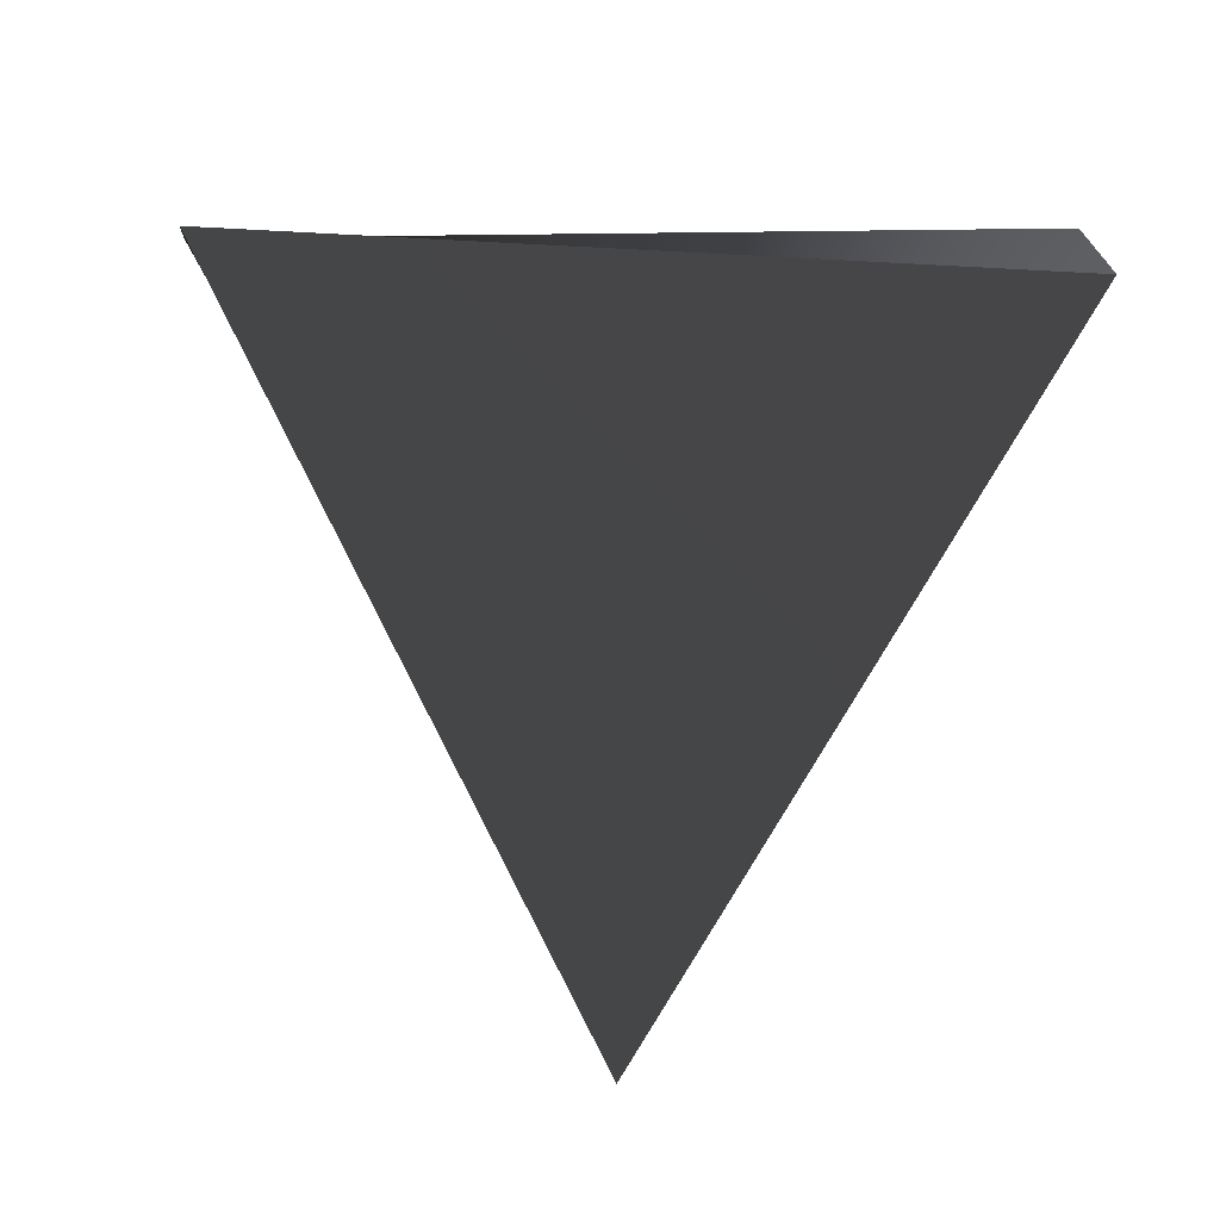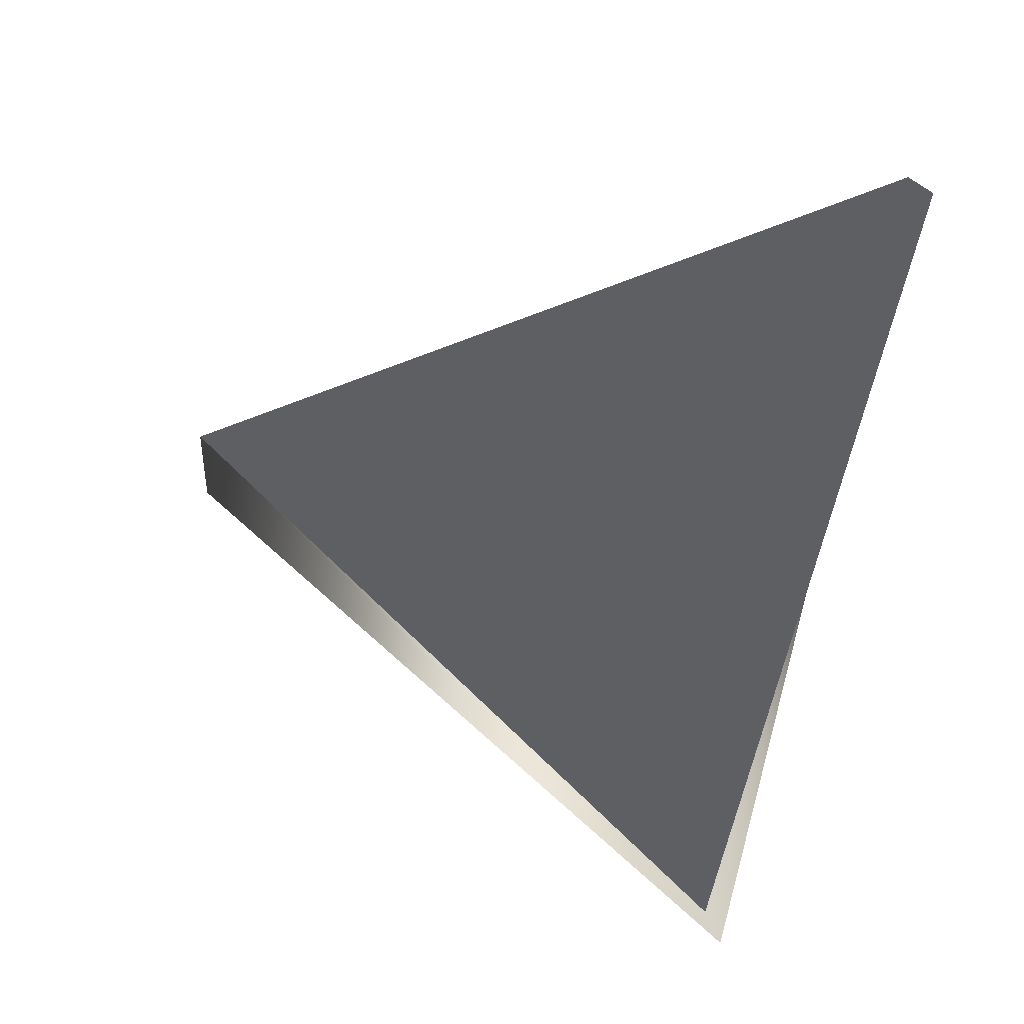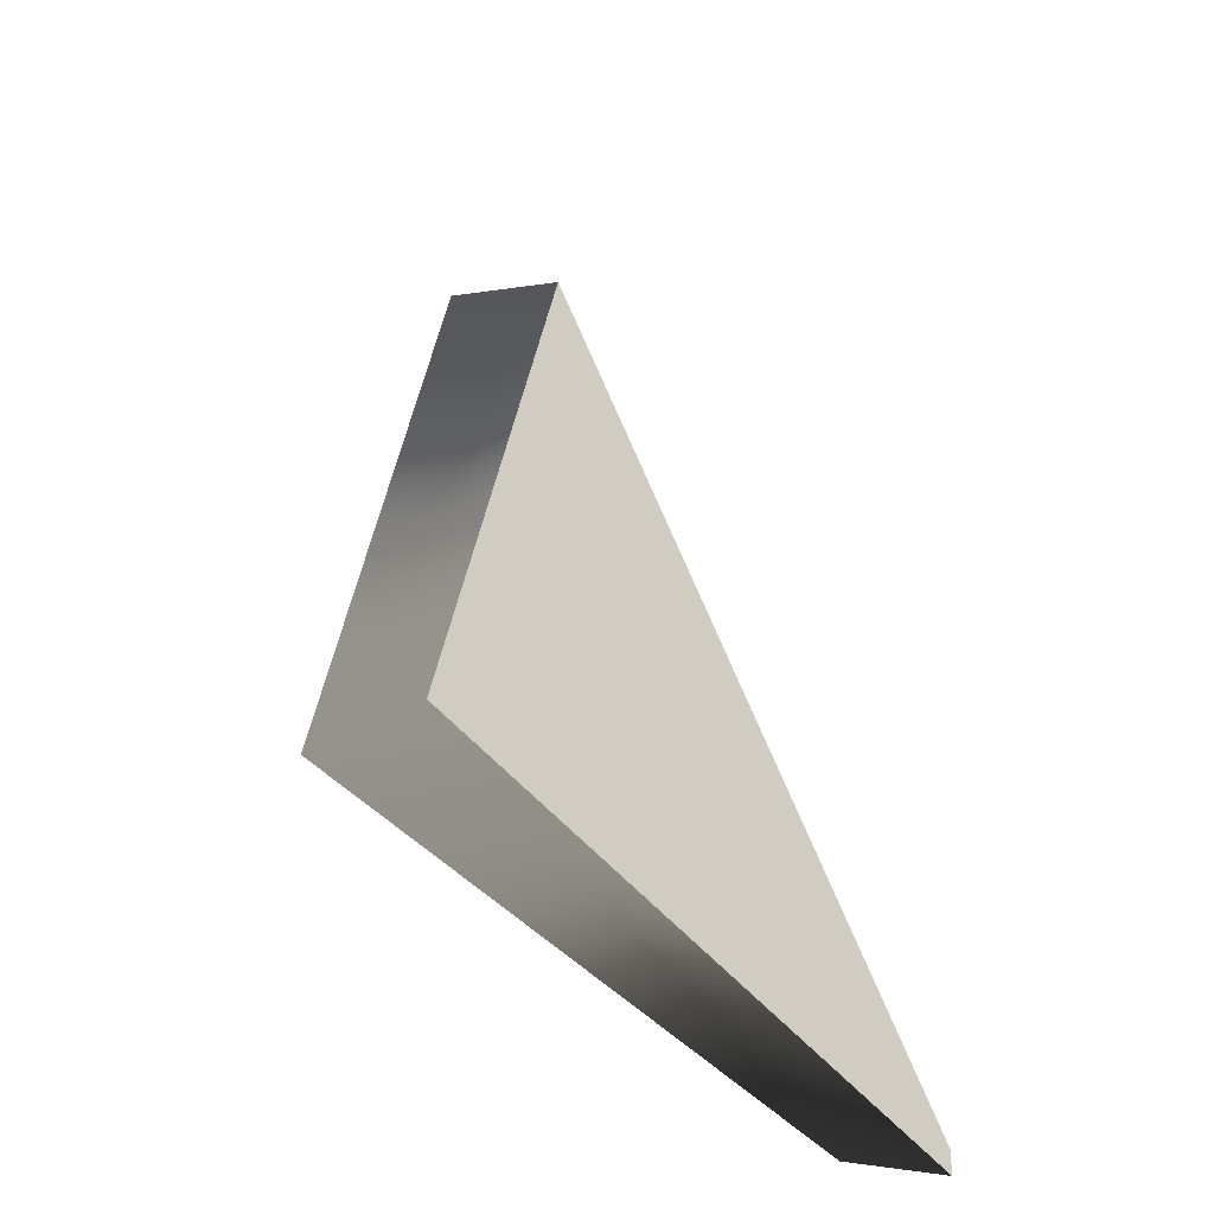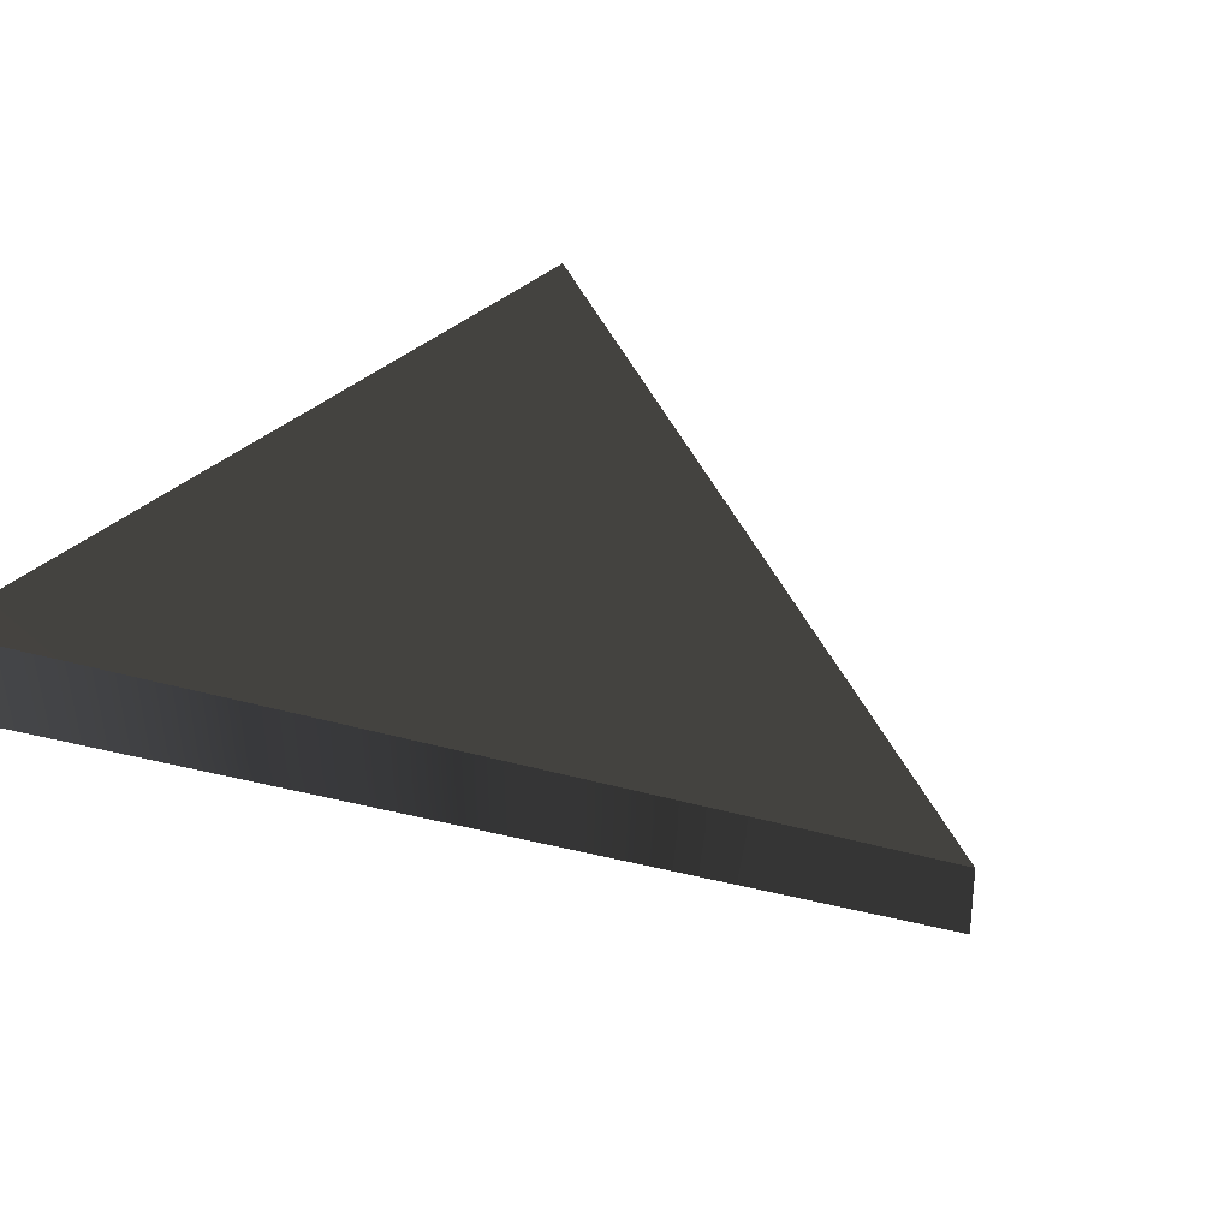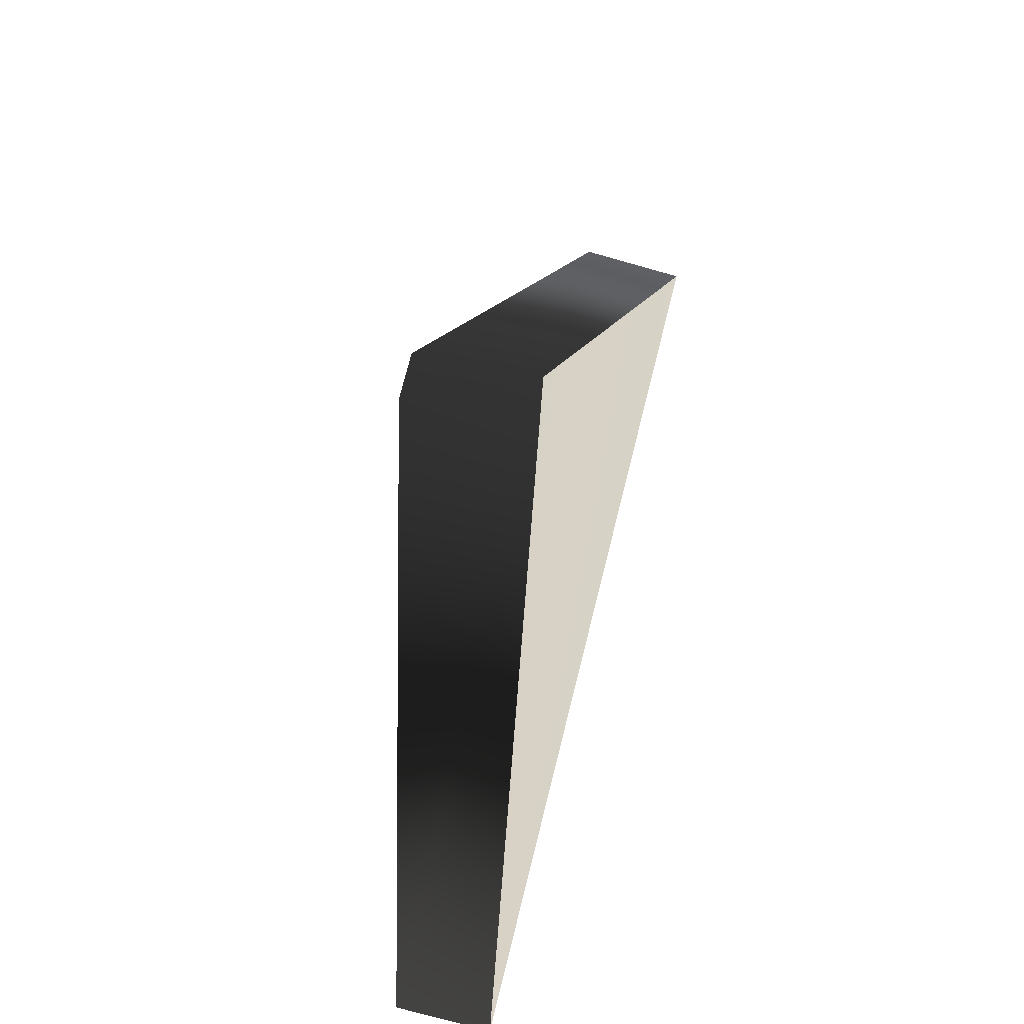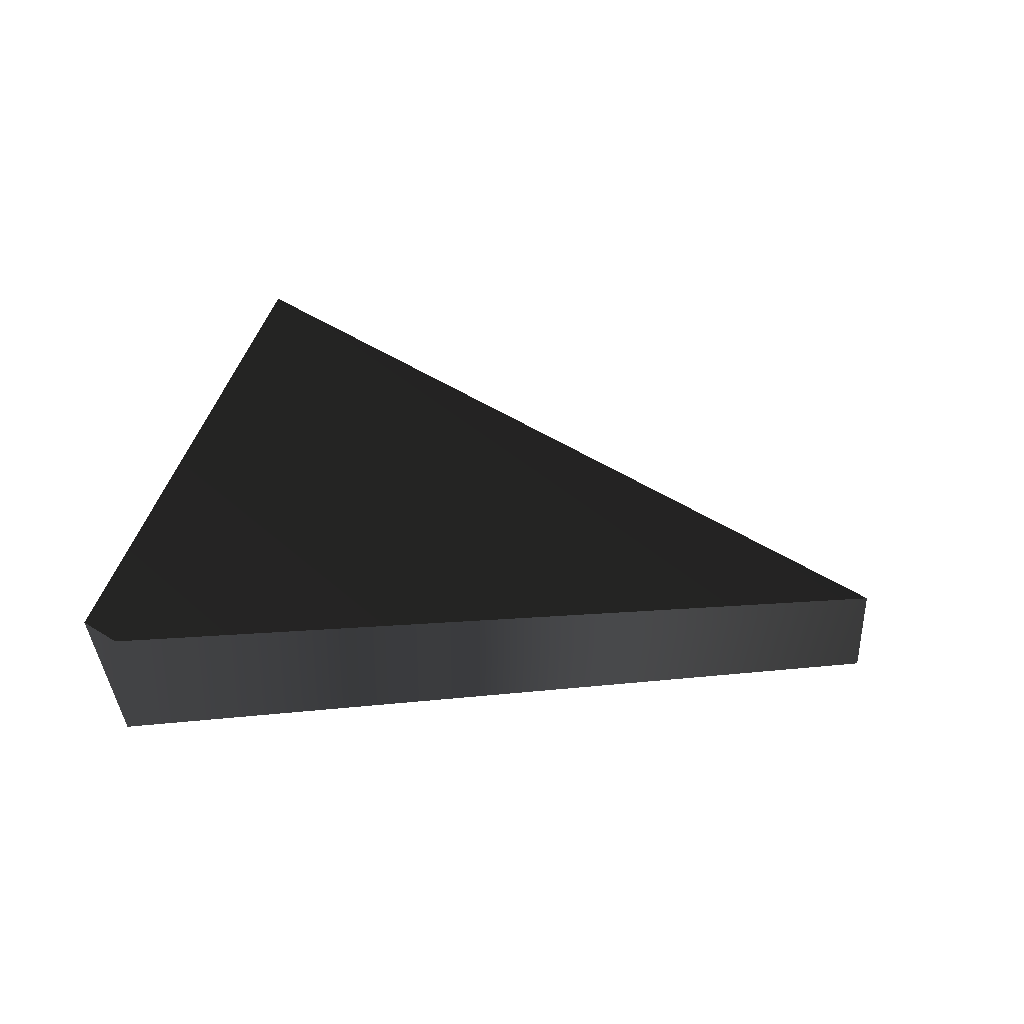
<metadata>
{"format":"obj","ext":"obj","renderer":"f3d","projection":"perspective","resolution":1024,"background":"white","views":[{"elev":-76.1,"azim":-7.4,"up":"+Z"},{"elev":57.3,"azim":-77.4,"up":"+Z"},{"elev":-28.1,"azim":-70.4,"up":"+Y"},{"elev":43.8,"azim":117.8,"up":"+Z"},{"elev":-50.4,"azim":77.6,"up":"+Y"},{"elev":36.0,"azim":89.1,"up":"+Z"}]}
</metadata>
<code>
g Face_1
v 0.04263 0.02987 -0.1077
v 0.04178 0.02998 -0.1079
v 0.04229 0.03068 -0.108
v 0.04265 0.02991 -0.1077
f 2 4 3
f 2 1 4
g Face_2
v 0.04265 0.02991 -0.1078
v 0.04227 0.03068 -0.1081
v 0.04179 0.02996 -0.108
v 0.04265 0.02991 -0.1078
v 0.04265 0.02991 -0.1077
v 0.04263 0.02987 -0.1077
v 0.04178 0.02998 -0.1079
v 0.04229 0.03068 -0.108
v 0.04265 0.02991 -0.1077
f 12 5 6
f 13 5 12
f 7 12 6
f 11 12 7
f 8 11 7
f 10 11 8
f 9 10 8
g Face_3
v 0.04265 0.02991 -0.1078
v 0.04227 0.03068 -0.1081
v 0.04179 0.02996 -0.108
f 16 15 14

</code>
